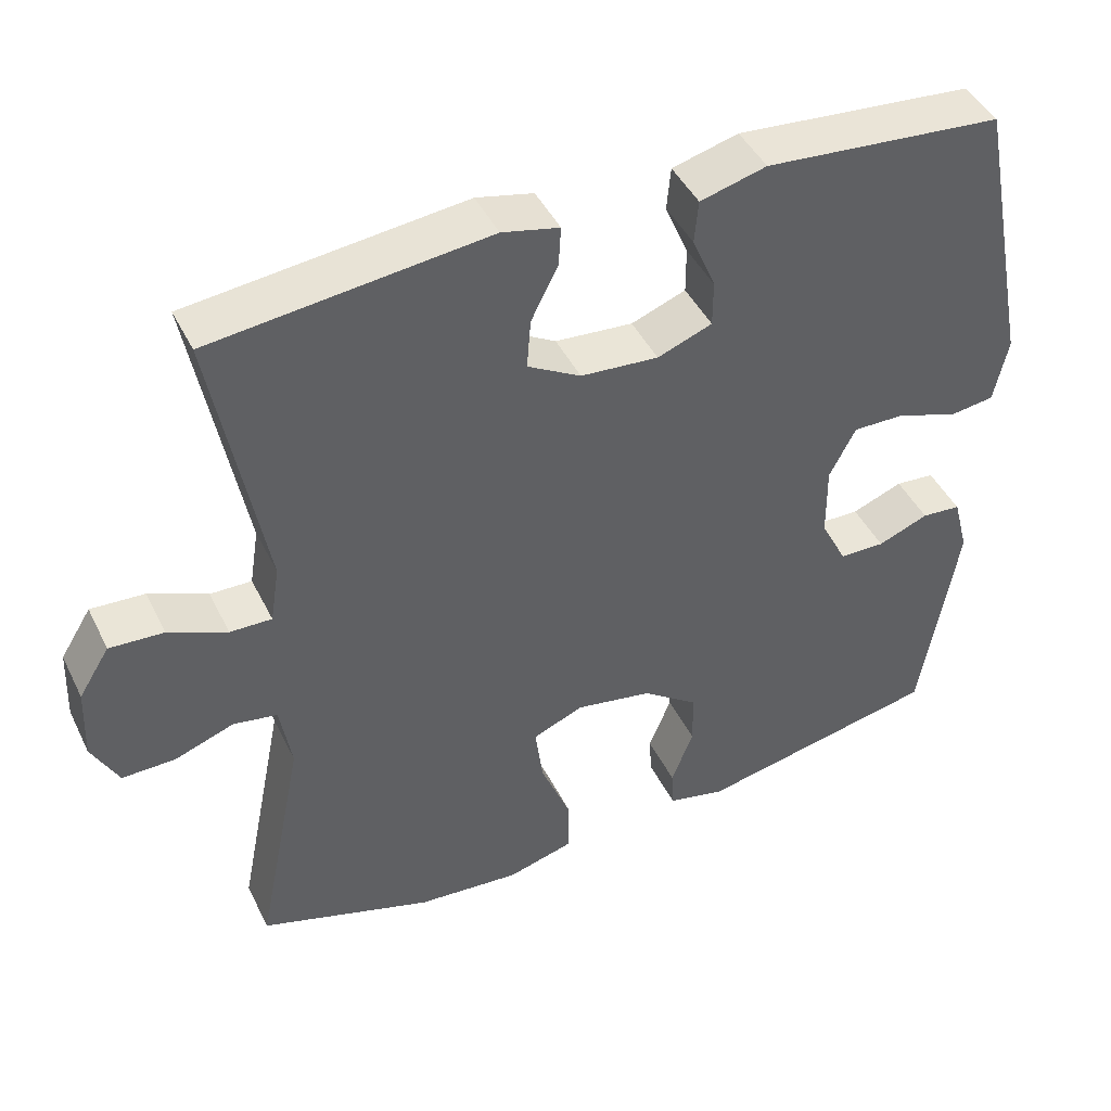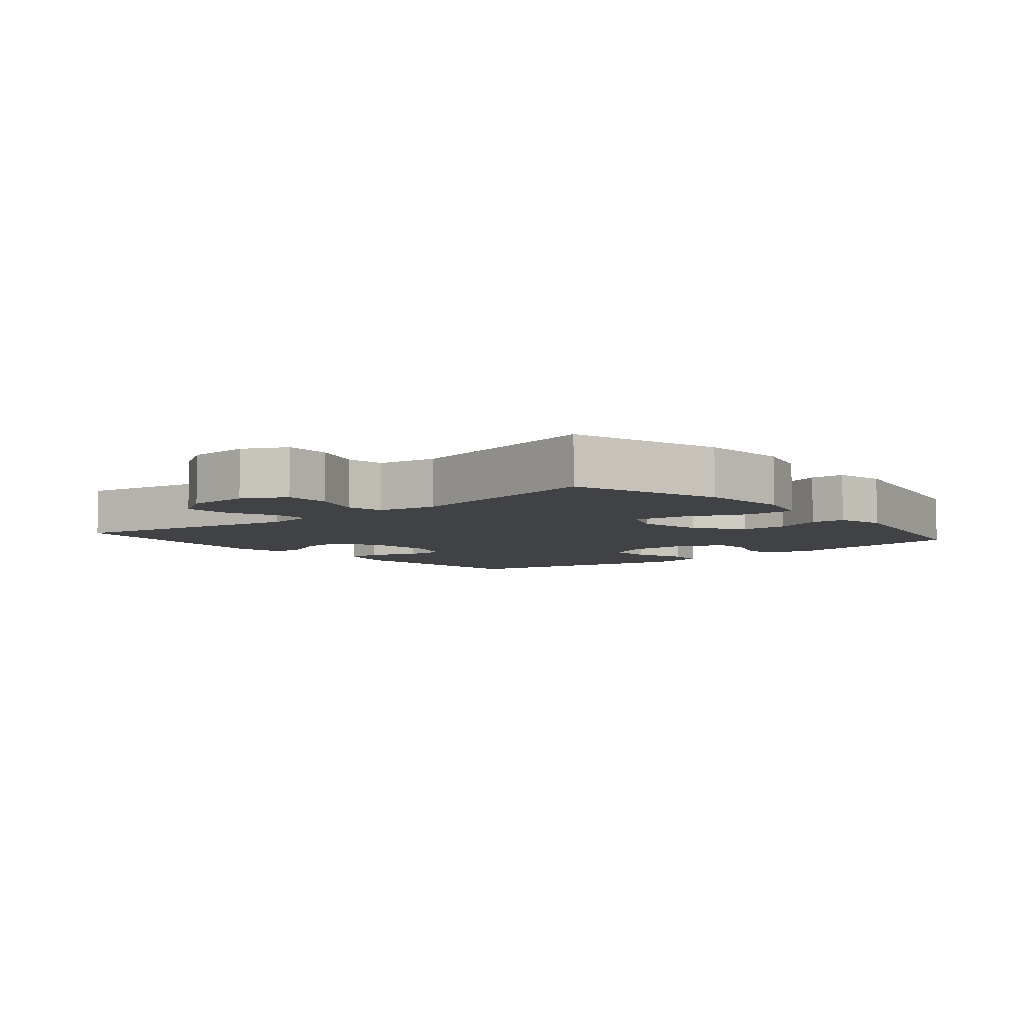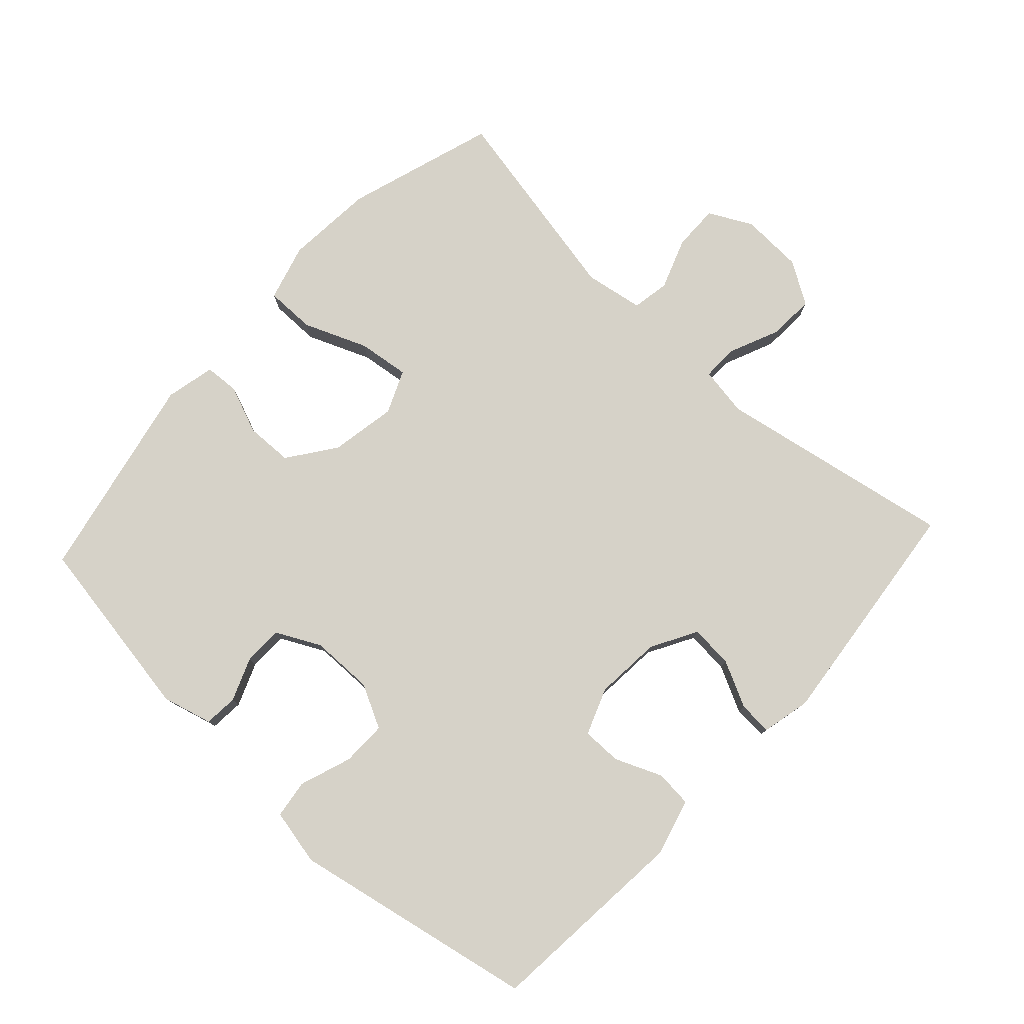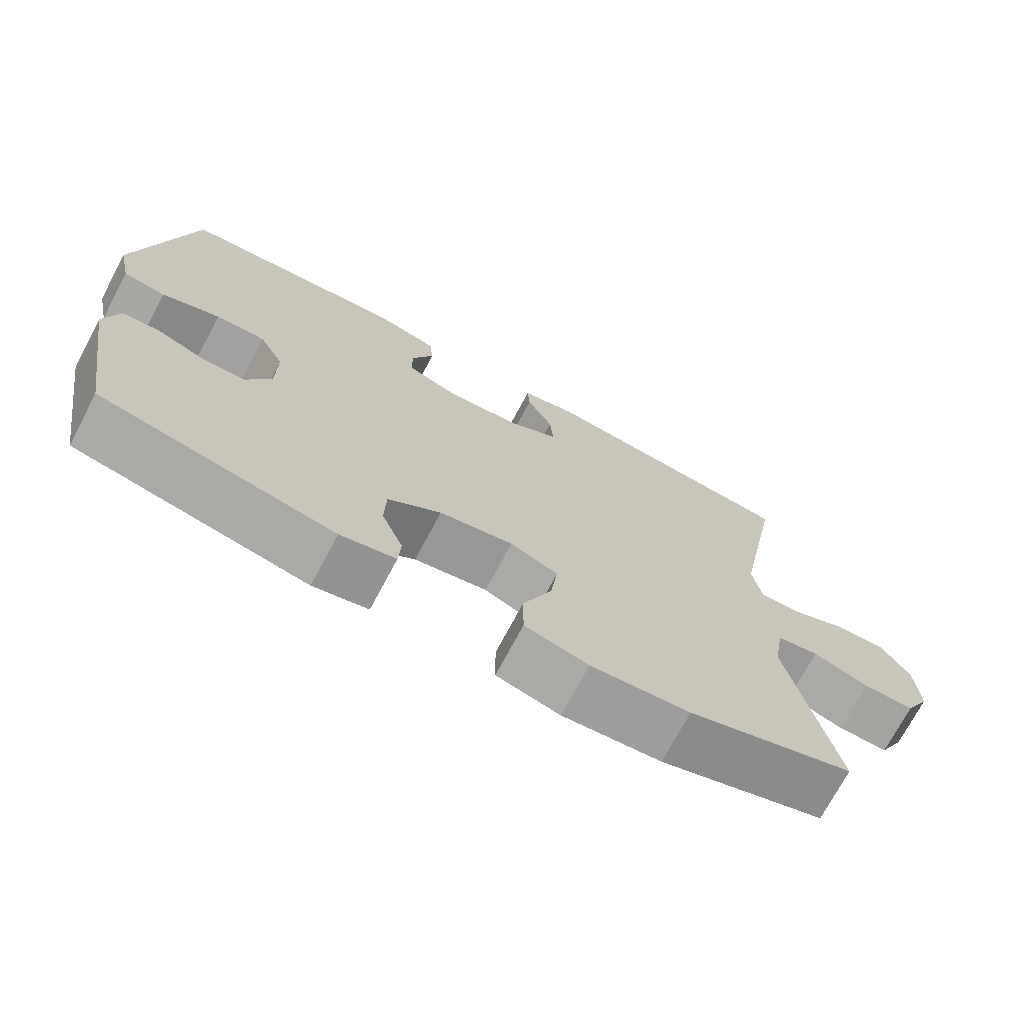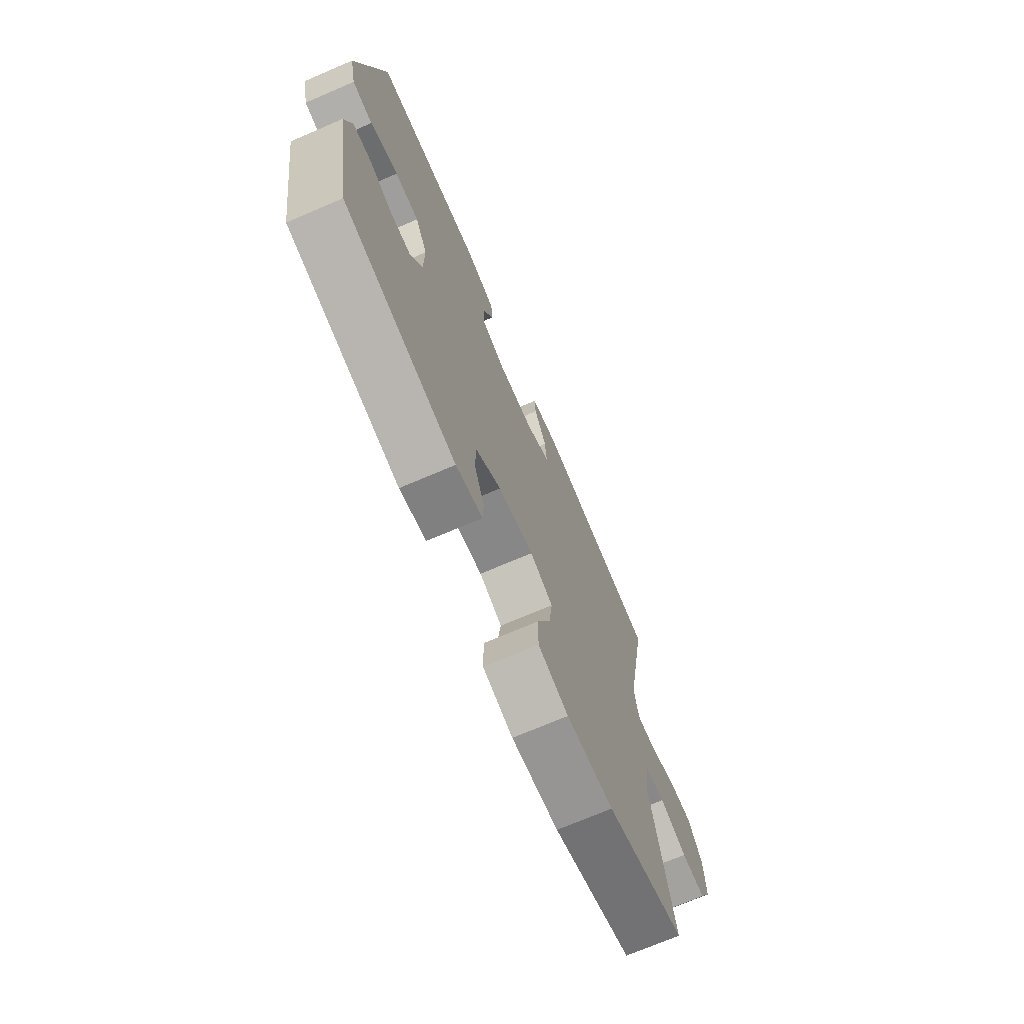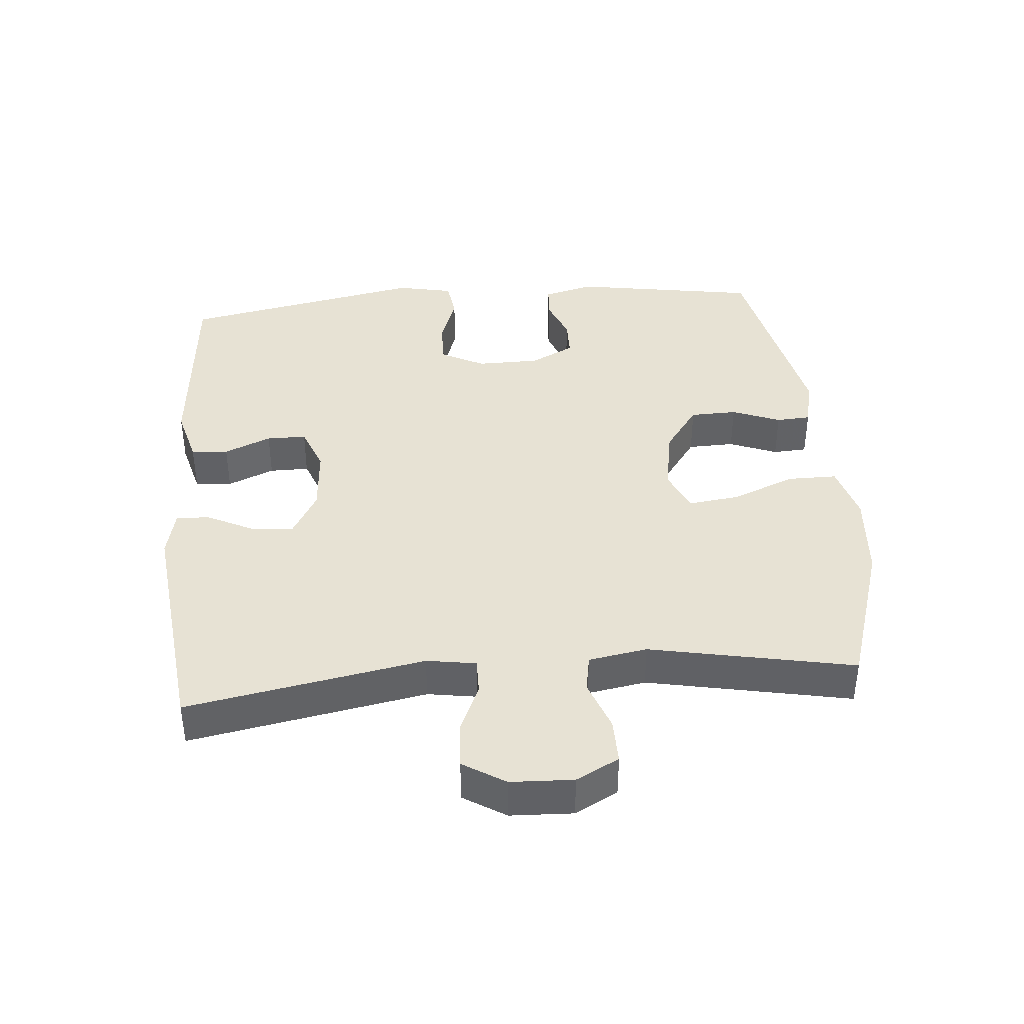
<metadata>
{"format":"obj","ext":"obj","renderer":"f3d","projection":"perspective","resolution":1024,"background":"white","views":[{"elev":44.5,"azim":155.0,"up":"+Z"},{"elev":-6.1,"azim":130.1,"up":"+Y"},{"elev":78.4,"azim":-47.3,"up":"+Y"},{"elev":-72.5,"azim":-28.0,"up":"+Z"},{"elev":-71.6,"azim":-66.8,"up":"+Z"},{"elev":39.8,"azim":85.0,"up":"+Y"}]}
</metadata>
<code>
v -0.5 0.07 0.5
v -0.191 0.07 0.527
v -0.105 0.07 0.504
v -0.1 0.07 0.448
v -0.13 0.07 0.377
v -0.13 0.07 0.317
v -0.059 0.07 0.29
v 0.042 0.07 0.298
v 0.111 0.07 0.337
v 0.106 0.07 0.402
v 0.071 0.07 0.472
v 0.068 0.07 0.523
v 0.142 0.07 0.54
v 0.5 0.07 0.5
v 0.434 0.07 0.14
v 0.446 0.07 0.065
v 0.5 0.07 0.066
v 0.576 0.07 0.099
v 0.646 0.07 0.103
v 0.686 0.07 0.039
v 0.69 0.07 -0.056
v 0.656 0.07 -0.121
v 0.587 0.07 -0.12
v 0.51 0.07 -0.092
v 0.453 0.07 -0.102
v 0.438 0.07 -0.191
v 0.5 0.07 -0.5
v 0.275 0.07 -0.572
v 0.141 0.07 -0.583
v 0.055 0.07 -0.559
v 0.055 0.07 -0.484
v 0.094 0.07 -0.388
v 0.104 0.07 -0.31
v 0.039 0.07 -0.282
v -0.061 0.07 -0.3
v -0.133 0.07 -0.352
v -0.135 0.07 -0.423
v -0.106 0.07 -0.496
v -0.109 0.07 -0.548
v -0.184 0.07 -0.565
v -0.5 0.07 -0.5
v -0.547 0.07 -0.217
v -0.527 0.07 -0.141
v -0.476 0.07 -0.137
v -0.41 0.07 -0.163
v -0.351 0.07 -0.162
v -0.317 0.07 -0.095
v -0.316 0.07 0
v -0.35 0.07 0.066
v -0.418 0.07 0.065
v -0.497 0.07 0.037
v -0.555 0.07 0.045
v -0.573 0.07 0.13
v -0.5 0 0.5
v -0.191 0 0.527
v -0.105 0 0.504
v -0.1 0 0.448
v -0.13 0 0.377
v -0.13 0 0.317
v -0.059 0 0.29
v 0.042 0 0.298
v 0.111 0 0.337
v 0.106 0 0.402
v 0.071 0 0.472
v 0.068 0 0.523
v 0.142 0 0.54
v 0.5 0 0.5
v 0.434 0 0.14
v 0.446 0 0.065
v 0.5 0 0.066
v 0.576 0 0.099
v 0.646 0 0.103
v 0.686 0 0.039
v 0.69 0 -0.056
v 0.656 0 -0.121
v 0.587 0 -0.12
v 0.51 0 -0.092
v 0.453 0 -0.102
v 0.438 0 -0.191
v 0.5 0 -0.5
v 0.275 0 -0.572
v 0.141 0 -0.583
v 0.055 0 -0.559
v 0.055 0 -0.484
v 0.094 0 -0.388
v 0.104 0 -0.31
v 0.039 0 -0.282
v -0.061 0 -0.3
v -0.133 0 -0.352
v -0.135 0 -0.423
v -0.106 0 -0.496
v -0.109 0 -0.548
v -0.184 0 -0.565
v -0.5 0 -0.5
v -0.547 0 -0.217
v -0.527 0 -0.141
v -0.476 0 -0.137
v -0.41 0 -0.163
v -0.351 0 -0.162
v -0.317 0 -0.095
v -0.316 0 0
v -0.35 0 0.066
v -0.418 0 0.065
v -0.497 0 0.037
v -0.555 0 0.045
v -0.573 0 0.13
f 50 51 52 53
f 49 50 53 1
f 48 49 1 2
f 47 48 2 3
f 42 43 44 45
f 42 45 46
f 41 42 46
f 40 41 46 47
f 37 38 39 40
f 36 37 40 47
f 29 30 31 32
f 29 32 33
f 26 27 28 29
f 25 26 29 33
f 21 22 23 24
f 21 24 25
f 20 21 25
f 17 18 19 20
f 16 17 20 25
f 15 16 25 33
f 10 11 12 13
f 9 10 13 14
f 8 9 14 15
f 3 4 5
f 47 3 5
f 47 5 6
f 35 36 47 6
f 34 35 6 7
f 15 33 34
f 7 8 15 34
f 106 105 104 103
f 54 106 103 102
f 55 54 102 101
f 56 55 101 100
f 98 97 96 95
f 99 98 95
f 99 95 94
f 100 99 94 93
f 93 92 91 90
f 100 93 90 89
f 85 84 83 82
f 86 85 82
f 82 81 80 79
f 86 82 79 78
f 77 76 75 74
f 78 77 74
f 78 74 73
f 73 72 71 70
f 78 73 70 69
f 86 78 69 68
f 66 65 64 63
f 67 66 63 62
f 68 67 62 61
f 58 57 56
f 58 56 100
f 59 58 100
f 59 100 89 88
f 60 59 88 87
f 87 86 68
f 87 68 61 60
f 1 54 55 2
f 2 55 56 3
f 3 56 57 4
f 4 57 58 5
f 5 58 59 6
f 6 59 60 7
f 7 60 61 8
f 8 61 62 9
f 9 62 63 10
f 10 63 64 11
f 11 64 65 12
f 12 65 66 13
f 13 66 67 14
f 14 67 68 15
f 15 68 69 16
f 16 69 70 17
f 17 70 71 18
f 18 71 72 19
f 19 72 73 20
f 20 73 74 21
f 21 74 75 22
f 22 75 76 23
f 23 76 77 24
f 24 77 78 25
f 25 78 79 26
f 26 79 80 27
f 27 80 81 28
f 28 81 82 29
f 29 82 83 30
f 30 83 84 31
f 31 84 85 32
f 32 85 86 33
f 33 86 87 34
f 34 87 88 35
f 35 88 89 36
f 36 89 90 37
f 37 90 91 38
f 38 91 92 39
f 39 92 93 40
f 40 93 94 41
f 41 94 95 42
f 42 95 96 43
f 43 96 97 44
f 44 97 98 45
f 45 98 99 46
f 46 99 100 47
f 47 100 101 48
f 48 101 102 49
f 49 102 103 50
f 50 103 104 51
f 51 104 105 52
f 52 105 106 53
f 53 106 54 1

</code>
